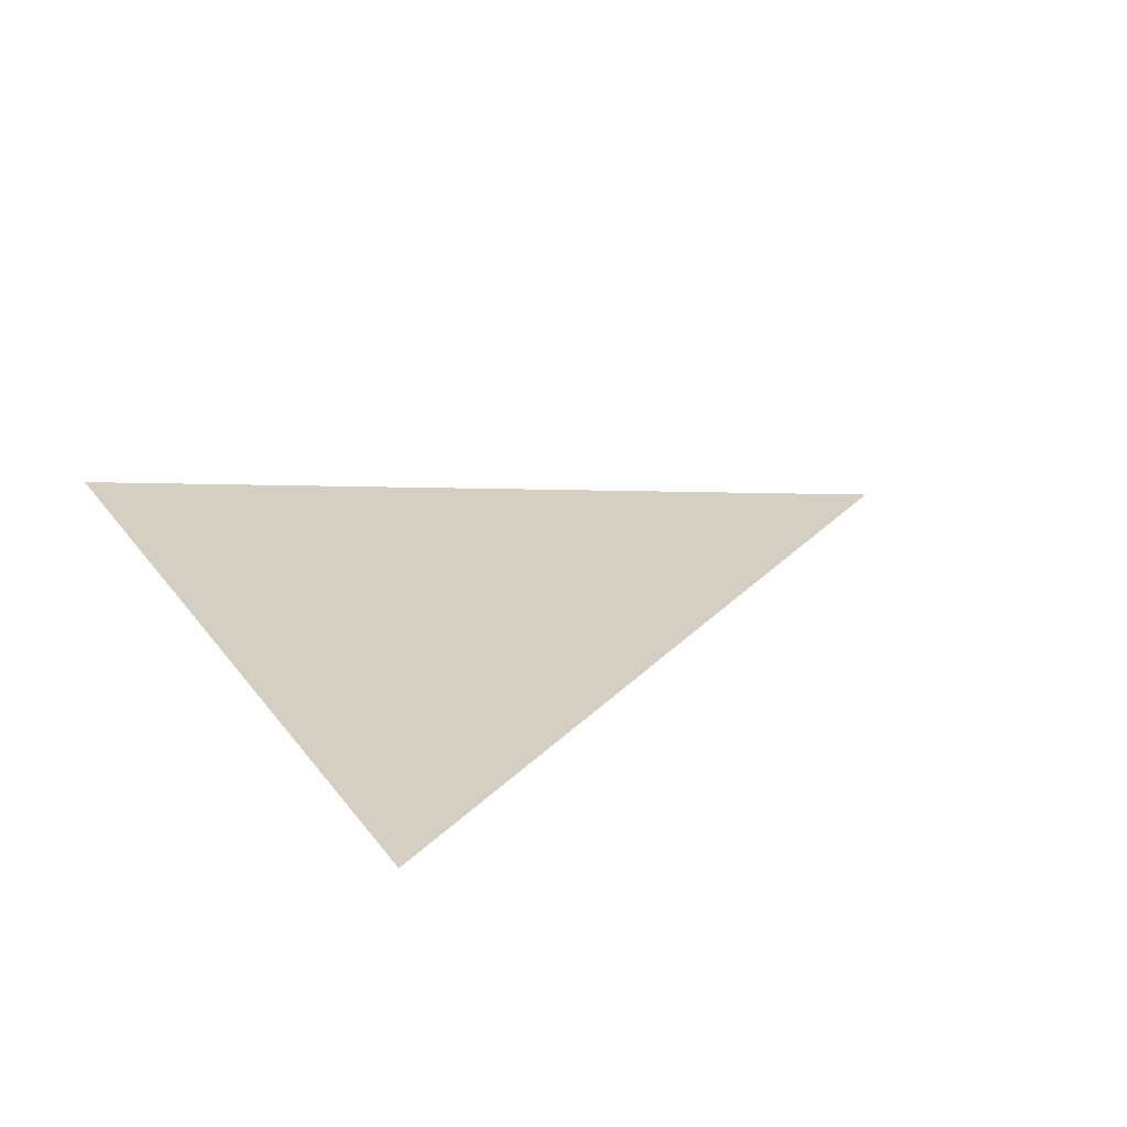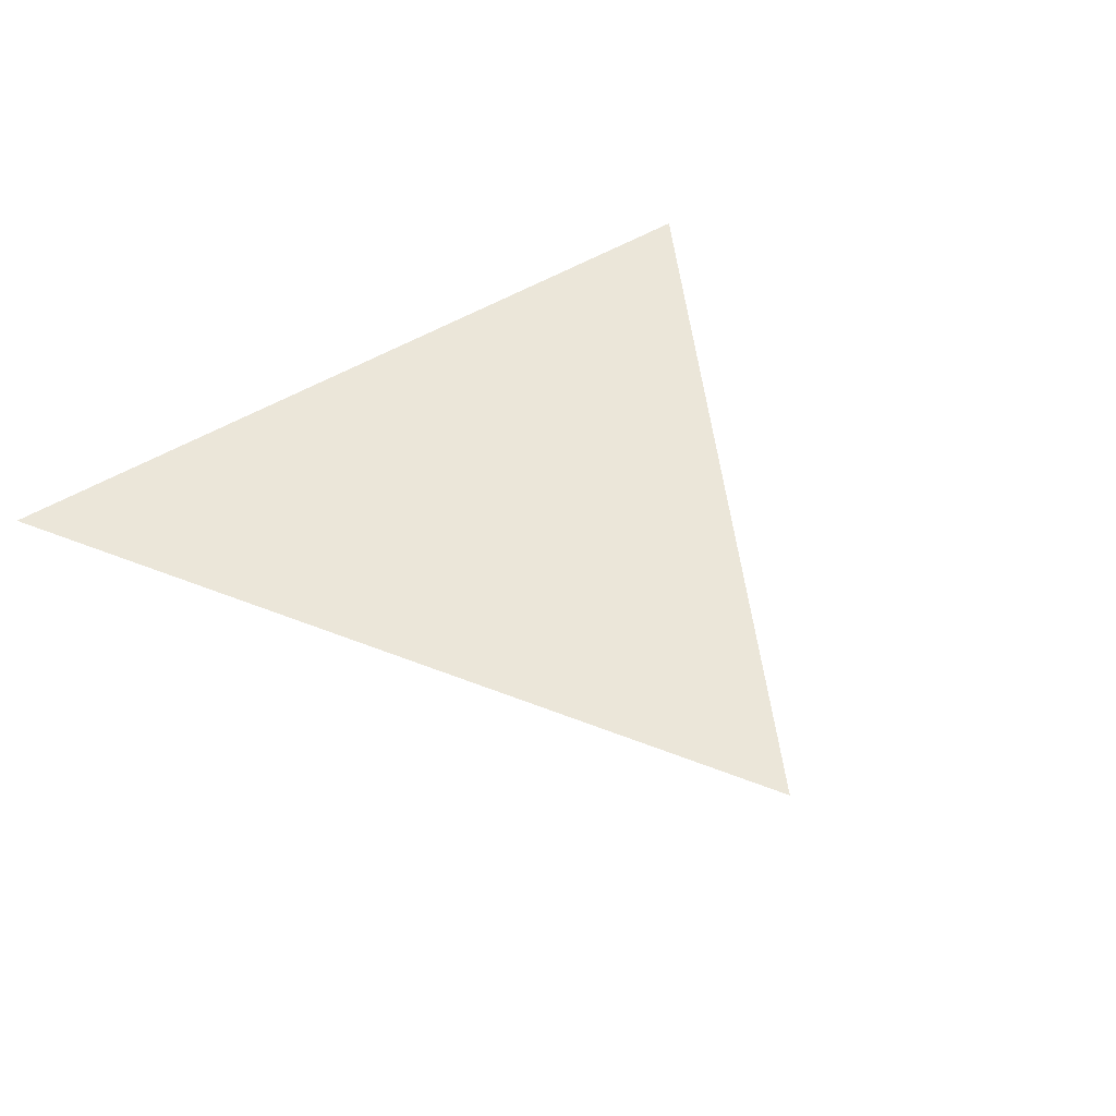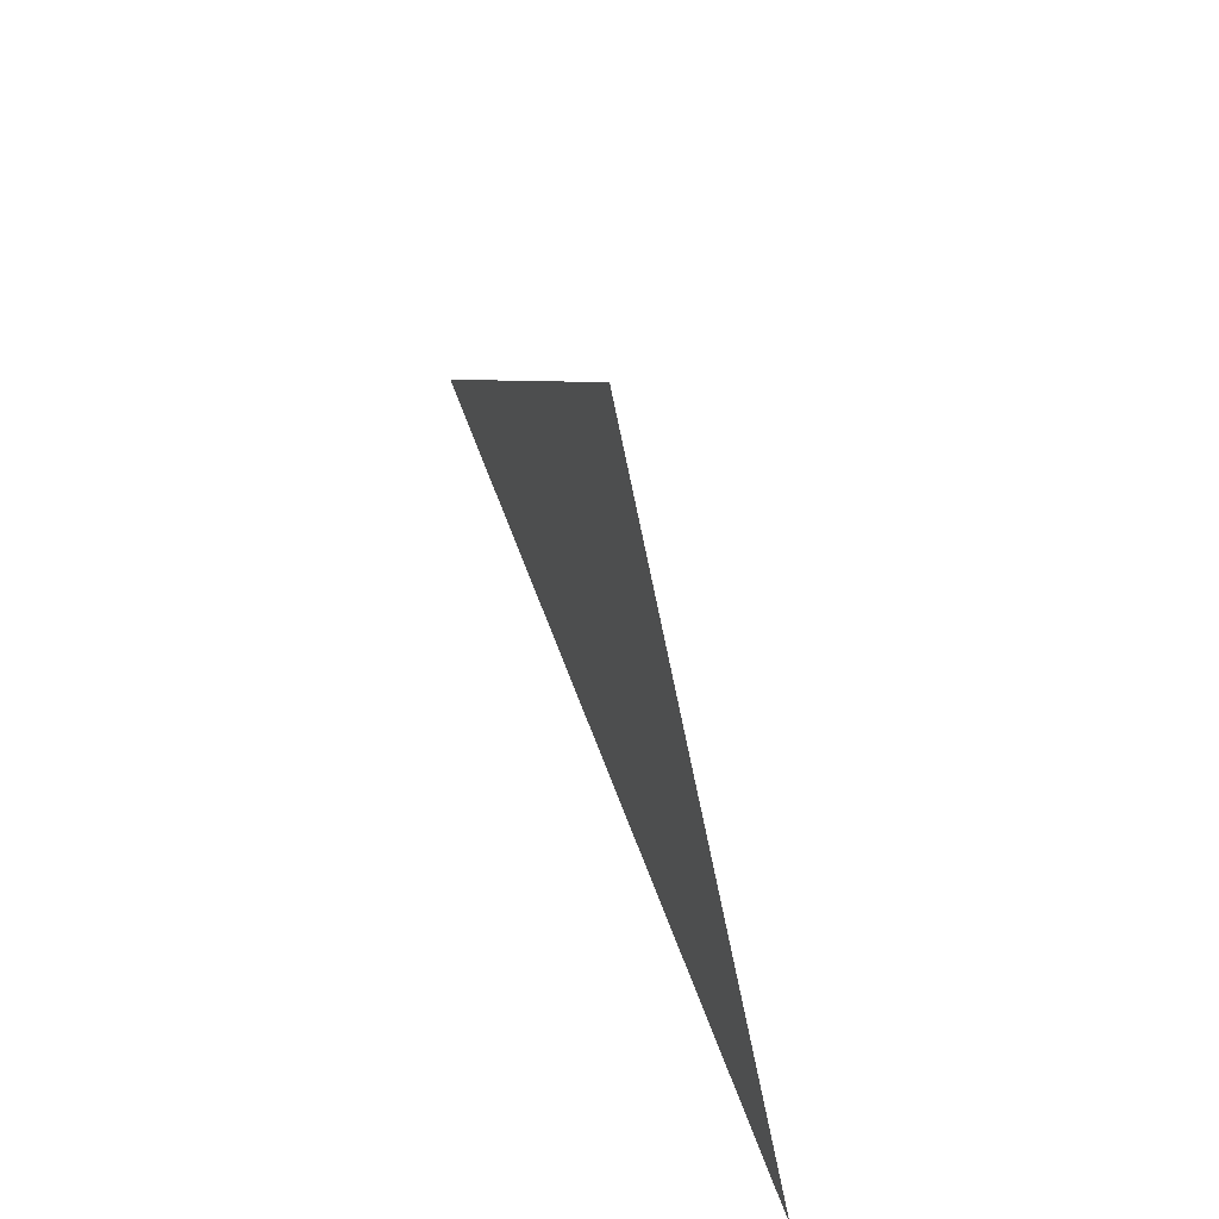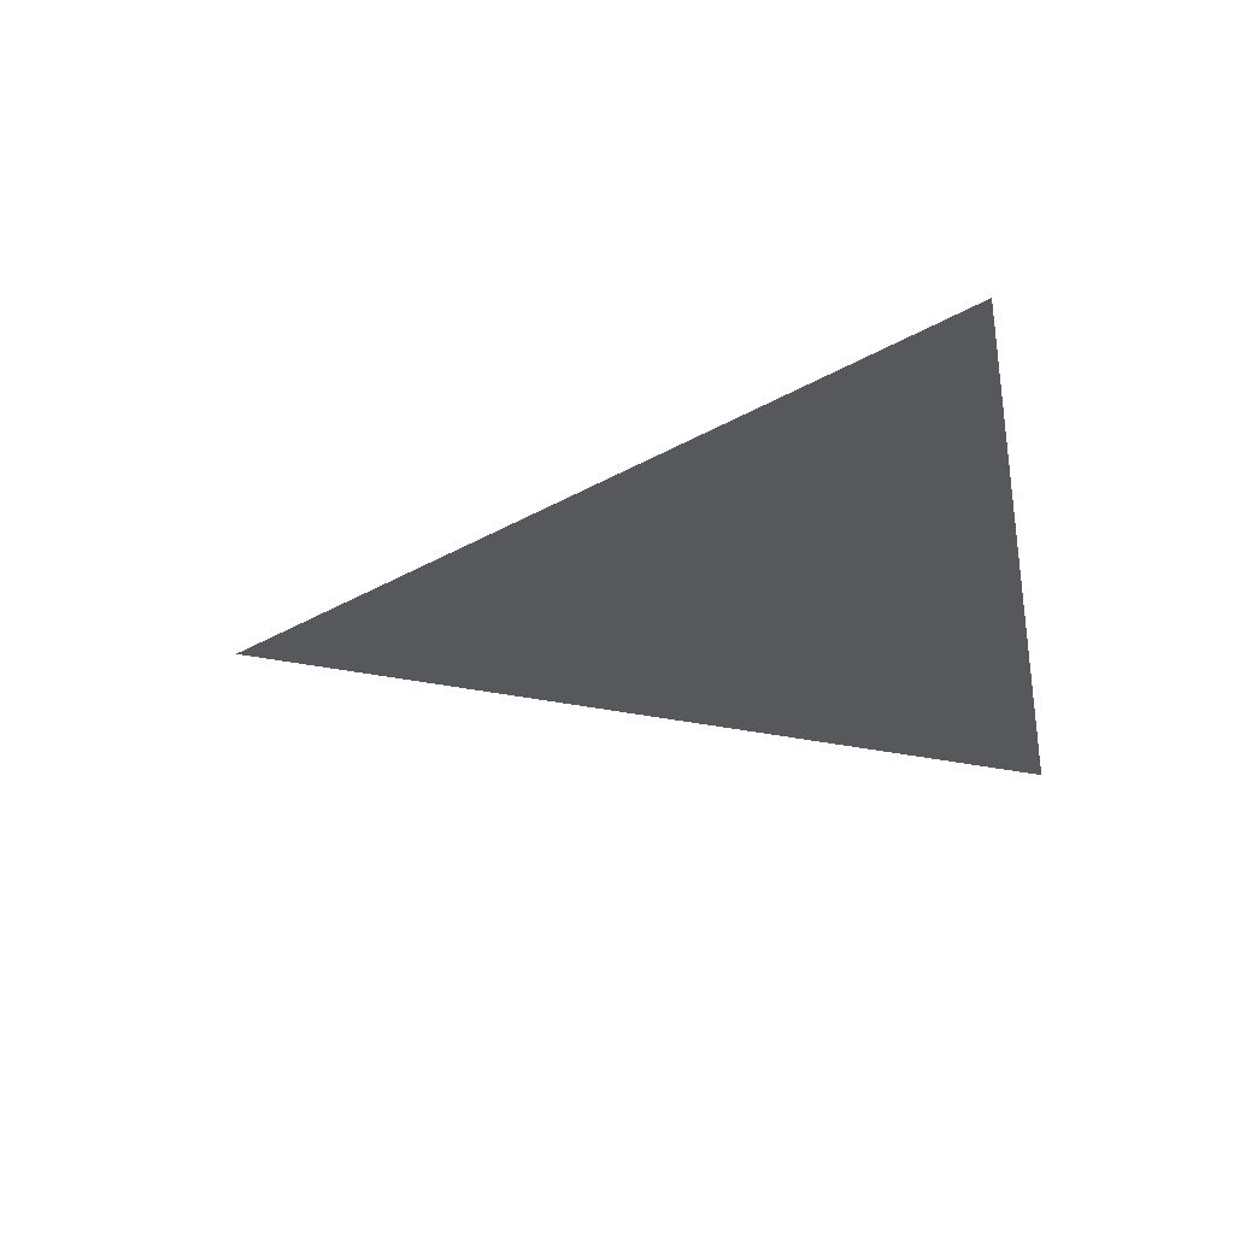
<metadata>
{"format":"obj","ext":"obj","renderer":"f3d","projection":"perspective","resolution":1024,"background":"white","views":[{"elev":25.7,"azim":-117.7,"up":"+Y"},{"elev":46.9,"azim":-35.5,"up":"+Y"},{"elev":66.4,"azim":-110.7,"up":"+Z"},{"elev":-28.8,"azim":101.4,"up":"+Y"}]}
</metadata>
<code>
o Triangle
v 0.1732 0 -0.1
v -0.1732 0 -0.1
v 1.225e-17 0 0.2
g Triangle
f 1 2 3

</code>
